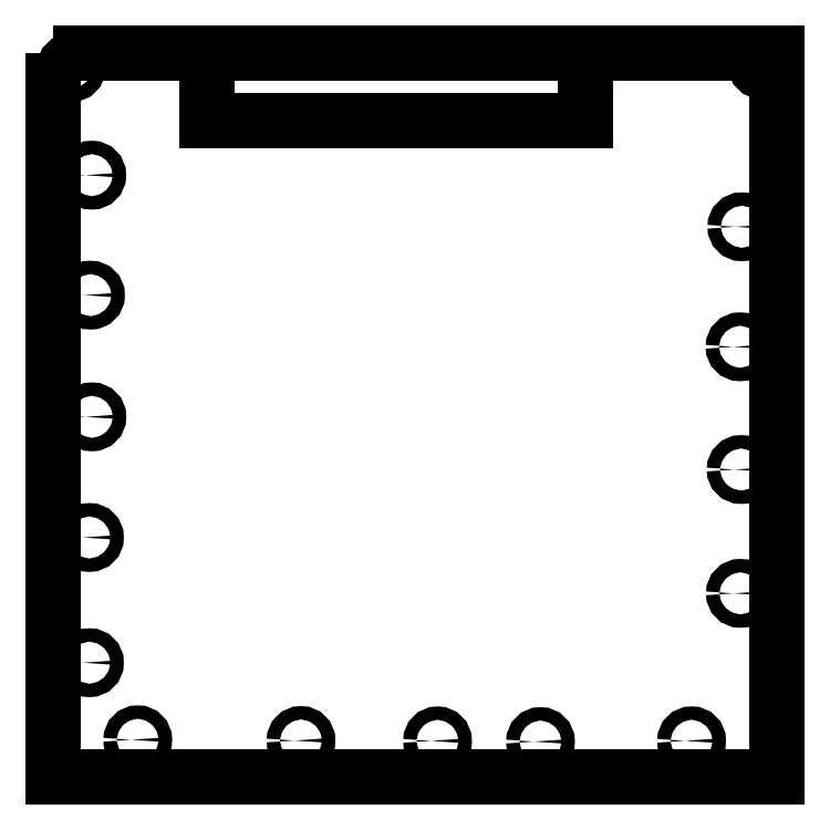
<metadata>
{"format":"dxf","ext":"dxf","renderer":"ezdxf+matplotlib","layout":"modelspace","background":"white","min_lineweight":24,"dpi":150}
</metadata>
<code>
0
SECTION
2
ENTITIES
0
ELLIPSE
8
0
10
11.85
20
-36.19
30
0
11
0
21
-1.942
31
0
40
1
41
-1.571
42
4.712
0
ELLIPSE
8
0
10
5.905
20
-4.999
30
0
11
0
21
-1.942
31
0
40
1
41
-1.571
42
4.712
0
ELLIPSE
8
0
10
200.3
20
-51.15
30
0
11
0
21
-1.942
31
0
40
1
41
-1.571
42
4.712
0
ELLIPSE
8
0
10
25.18
20
-199.9
30
0
11
0
21
-1.942
31
0
40
1
41
-1.571
42
4.712
0
ELLIPSE
8
0
10
185.7
20
-200.2
30
0
11
0
21
-1.942
31
0
40
1
41
-1.571
42
4.712
0
ELLIPSE
8
0
10
206.2
20
-4.194
30
0
11
0
21
-1.942
31
0
40
1
41
-1.571
42
4.712
0
ELLIPSE
8
0
10
141.9
20
-200.4
30
0
11
0
21
-1.942
31
0
40
1
41
-1.571
42
4.712
0
ELLIPSE
8
0
10
112.1
20
-200.2
30
0
11
0
21
-1.942
31
0
40
1
41
-1.571
42
4.712
0
ELLIPSE
8
0
10
72.51
20
-200.1
30
0
11
0
21
-1.942
31
0
40
1
41
-1.571
42
4.712
0
ELLIPSE
8
0
10
199.9
20
-157.4
30
0
11
0
21
-1.942
31
0
40
1
41
-1.571
42
4.712
0
ELLIPSE
8
0
10
200.1
20
-121.5
30
0
11
0
21
-1.942
31
0
40
1
41
-1.571
42
4.712
0
ELLIPSE
8
0
10
11.18
20
-141.2
30
0
11
0
21
-1.942
31
0
40
1
41
-1.571
42
4.712
0
ELLIPSE
8
0
10
11.18
20
-177.5
30
0
11
0
21
-1.942
31
0
40
1
41
-1.571
42
4.712
0
ELLIPSE
8
0
10
11.9
20
-106.2
30
0
11
0
21
-1.942
31
0
40
1
41
-1.571
42
4.712
0
ELLIPSE
8
0
10
11.49
20
-70.97
30
0
11
0
21
-1.942
31
0
40
1
41
-1.571
42
4.712
0
ELLIPSE
8
0
10
199.8
20
-85.94
30
0
11
0
21
-1.942
31
0
40
1
41
-1.571
42
4.712
0
LWPOLYLINE
8
0
90
4
70
1
43
0
10
0.5561
20
-0.719
10
210.6
20
-0.719
10
210.6
20
-210.7
10
0.5561
20
-210.7
0
LWPOLYLINE
8
0
90
4
70
1
43
0
10
45.12
20
-0.8388
10
155
20
-0.8388
10
155
20
-20.46
10
45.12
20
-20.46
0
ENDSEC
0
EOF

</code>
